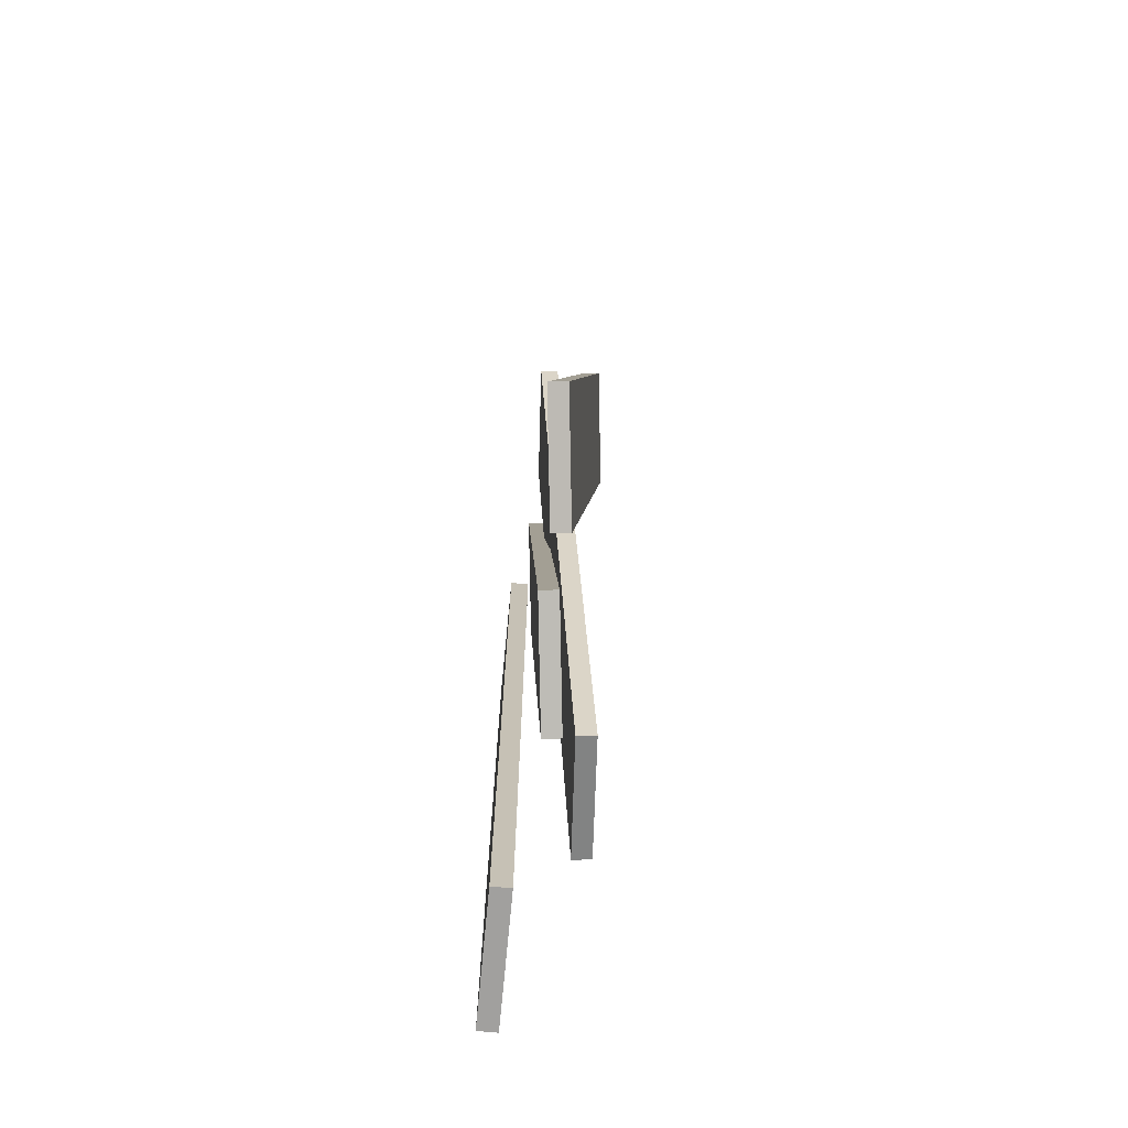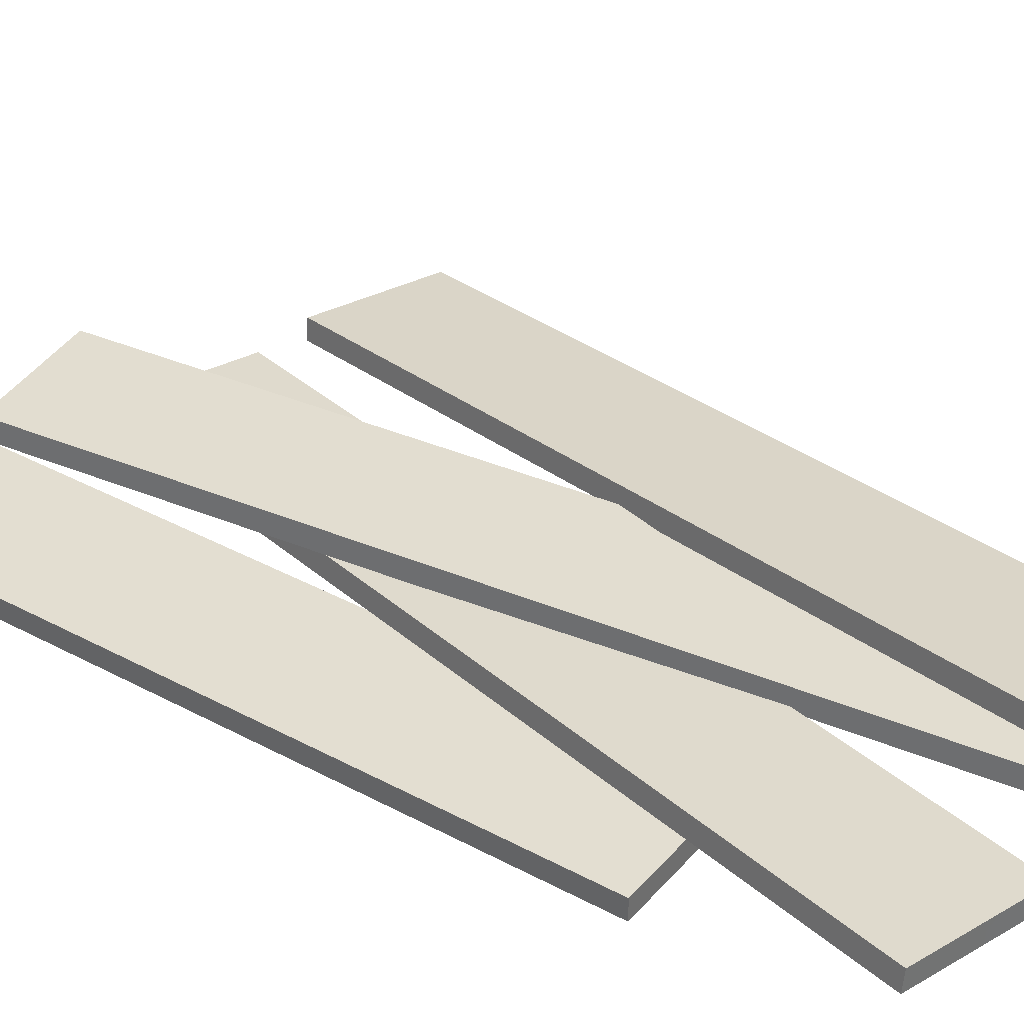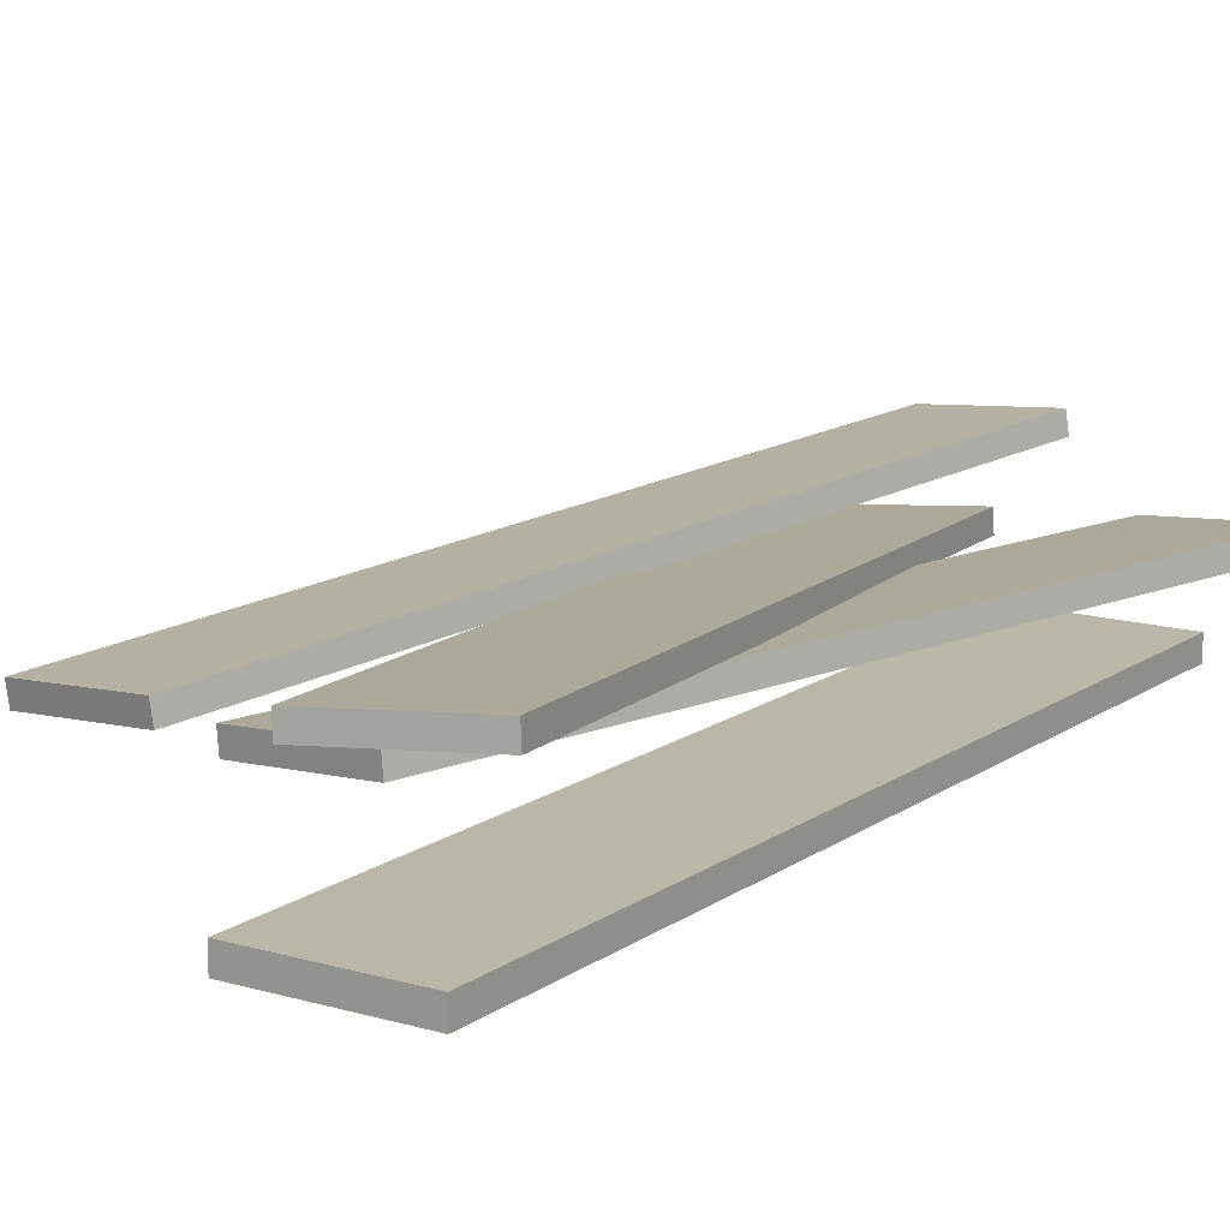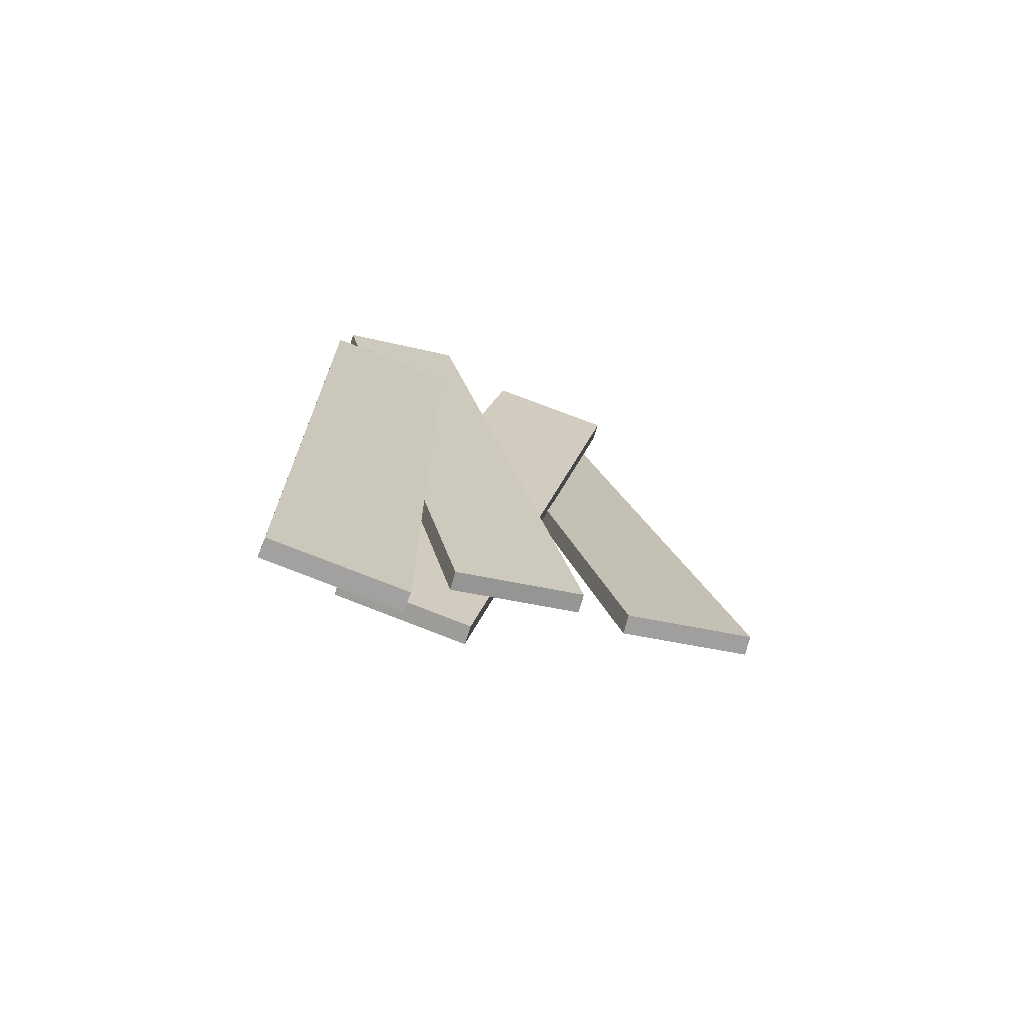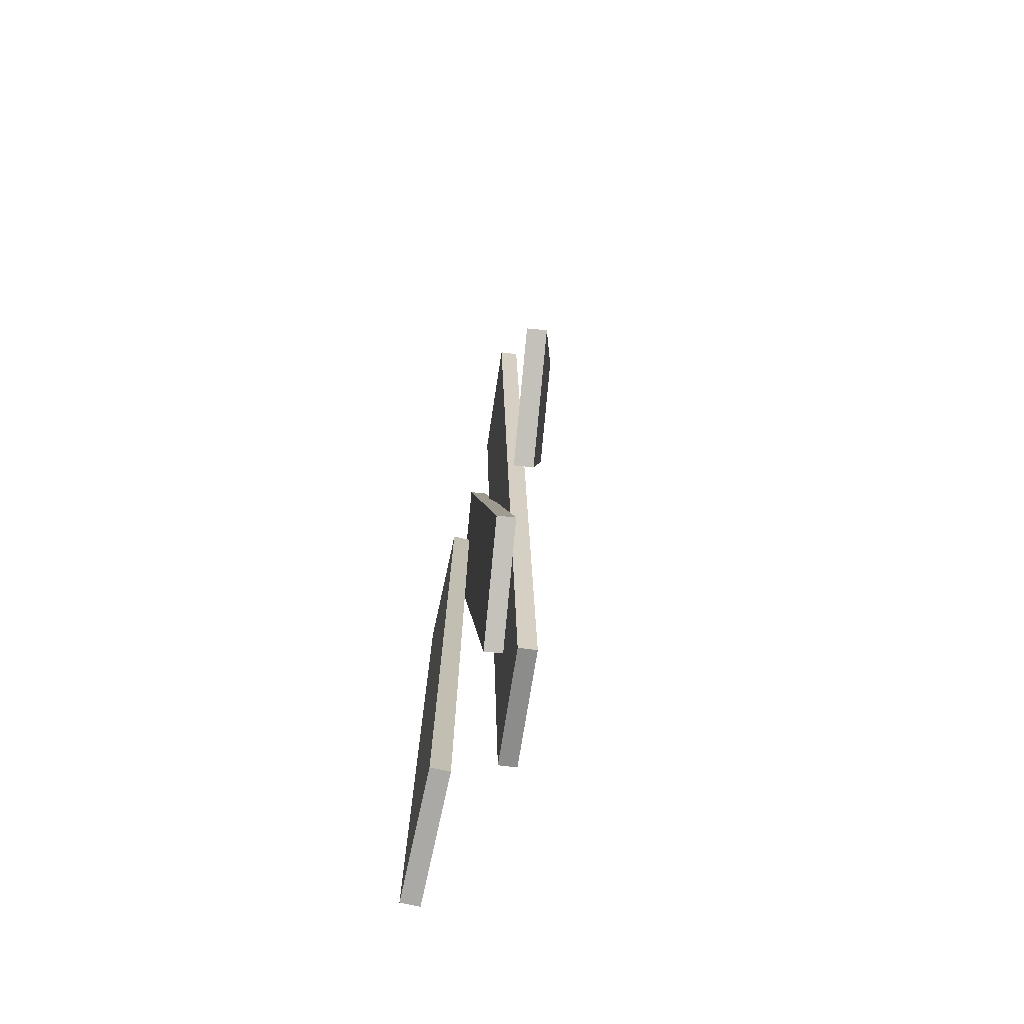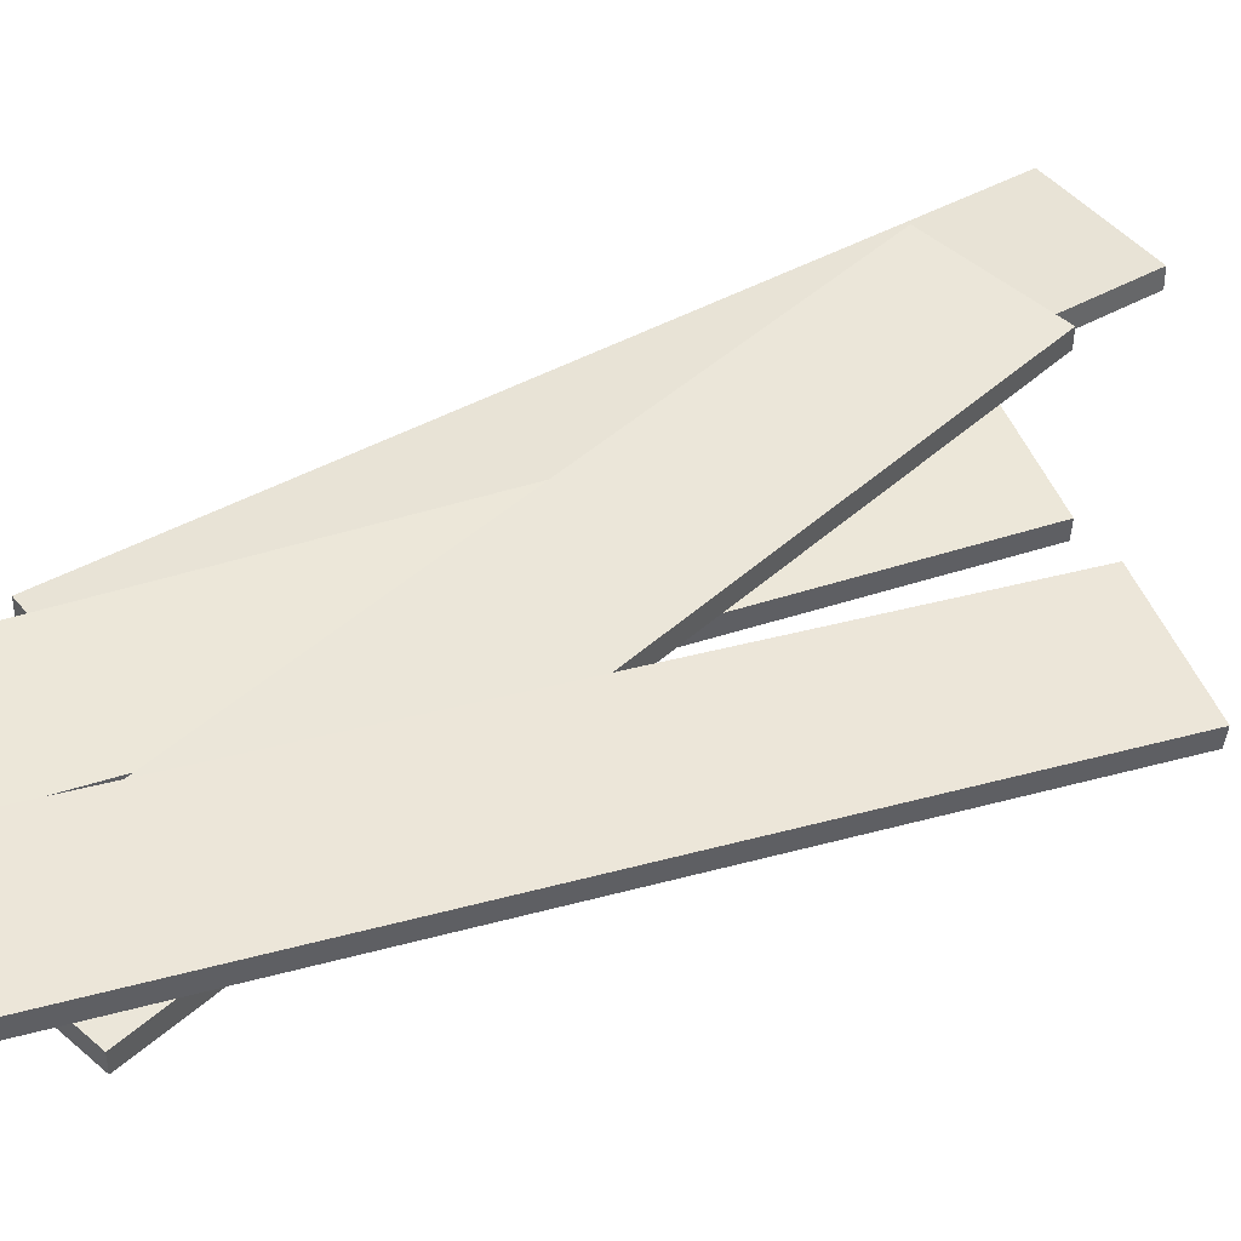
<metadata>
{"format":"obj","ext":"obj","renderer":"f3d","projection":"perspective","resolution":1024,"background":"white","views":[{"elev":-71.8,"azim":84.5,"up":"+Z"},{"elev":36.3,"azim":-54.8,"up":"+Y"},{"elev":13.8,"azim":-146.6,"up":"+Y"},{"elev":-72.3,"azim":-22.0,"up":"+Z"},{"elev":-75.3,"azim":77.7,"up":"+Z"},{"elev":41.5,"azim":55.5,"up":"+Y"}]}
</metadata>
<code>
o m_a.006
v 0.7801 0.4121 9.544
v 0.7588 0.2169 9.538
v 2.094 0.2595 9.841
v 2.073 0.0643 9.835
v 0.7588 0.2169 9.538
v 2.479 0.2615 1.942
v 2.073 0.0643 9.835
v 3.793 0.1089 2.239
v 2.479 0.2615 1.942
v 2.5 0.4567 1.948
v 3.793 0.1089 2.239
v 3.814 0.3041 2.245
v 2.5 0.4567 1.948
v 0.7801 0.4121 9.544
v 3.814 0.3041 2.245
v 2.094 0.2595 9.841
v 2.094 0.2595 9.841
v 2.073 0.0643 9.835
v 3.814 0.3041 2.245
v 3.793 0.1089 2.239
v 2.5 0.4567 1.948
v 2.479 0.2615 1.942
v 0.7801 0.4121 9.544
v 0.7588 0.2169 9.538
v 2.684 0.9138 9.903
v 2.659 0.7191 9.912
v 3.998 0.7612 10.2
v 3.973 0.5666 10.21
v 2.659 0.7191 9.912
v 4.309 0.1697 2.32
v 3.973 0.5666 10.21
v 5.623 0.0171 2.617
v 4.309 0.1697 2.32
v 4.334 0.3644 2.312
v 5.623 0.0171 2.617
v 5.648 0.2118 2.608
v 4.334 0.3644 2.312
v 2.684 0.9138 9.903
v 5.648 0.2118 2.608
v 3.998 0.7612 10.2
v 3.998 0.7612 10.2
v 3.973 0.5666 10.21
v 5.648 0.2118 2.608
v 5.623 0.0171 2.617
v 4.334 0.3644 2.312
v 4.309 0.1697 2.32
v 2.684 0.9138 9.903
v 2.659 0.7191 9.912
v 2.907 0.3153 9.315
v 2.892 0.1198 9.305
v 4.235 0.2255 9.056
v 4.22 0.0299 9.046
v 2.892 0.1198 9.305
v 1.436 0.6346 1.672
v 4.22 0.0299 9.046
v 2.764 0.5448 1.412
v 1.436 0.6346 1.672
v 1.452 0.8302 1.682
v 2.764 0.5448 1.412
v 2.779 0.7403 1.423
v 1.452 0.8302 1.682
v 2.907 0.3153 9.315
v 2.779 0.7403 1.423
v 4.235 0.2255 9.056
v 4.235 0.2255 9.056
v 4.22 0.0299 9.046
v 2.779 0.7403 1.423
v 2.764 0.5448 1.412
v 1.452 0.8302 1.682
v 1.436 0.6346 1.672
v 2.907 0.3153 9.315
v 2.892 0.1198 9.305
v 0.6258 0.0982 7.715
v 0.6258 -0.0982 7.715
v 1.982 0.0982 7.715
v 1.982 -0.0982 7.715
v 0.6258 -0.0982 7.715
v 0.6258 -0.0982 -0.0733
v 1.982 -0.0982 7.715
v 1.982 -0.0982 -0.0733
v 0.6258 -0.0982 -0.0733
v 0.6258 0.0982 -0.0733
v 1.982 -0.0982 -0.0733
v 1.982 0.0982 -0.0733
v 0.6258 0.0982 -0.0733
v 0.6258 0.0982 7.715
v 1.982 0.0982 -0.0733
v 1.982 0.0982 7.715
v 1.982 0.0982 7.715
v 1.982 -0.0982 7.715
v 1.982 0.0982 -0.0733
v 1.982 -0.0982 -0.0733
v 0.6258 0.0982 -0.0733
v 0.6258 -0.0982 -0.0733
v 0.6258 0.0982 7.715
v 0.6258 -0.0982 7.715
g m_a.006_m_a.006_Default_OBJ.006
f 1 2 3
f 3 2 4
f 5 6 7
f 7 6 8
f 9 10 11
f 11 10 12
f 13 14 15
f 15 14 16
f 17 18 19
f 19 18 20
f 21 22 23
f 23 22 24
f 25 26 27
f 27 26 28
f 29 30 31
f 31 30 32
f 33 34 35
f 35 34 36
f 37 38 39
f 39 38 40
f 41 42 43
f 43 42 44
f 45 46 47
f 47 46 48
f 49 50 51
f 51 50 52
f 53 54 55
f 55 54 56
f 57 58 59
f 59 58 60
f 61 62 63
f 63 62 64
f 65 66 67
f 67 66 68
f 69 70 71
f 71 70 72
f 73 74 75
f 75 74 76
f 77 78 79
f 79 78 80
f 81 82 83
f 83 82 84
f 85 86 87
f 87 86 88
f 89 90 91
f 91 90 92
f 93 94 95
f 95 94 96

</code>
